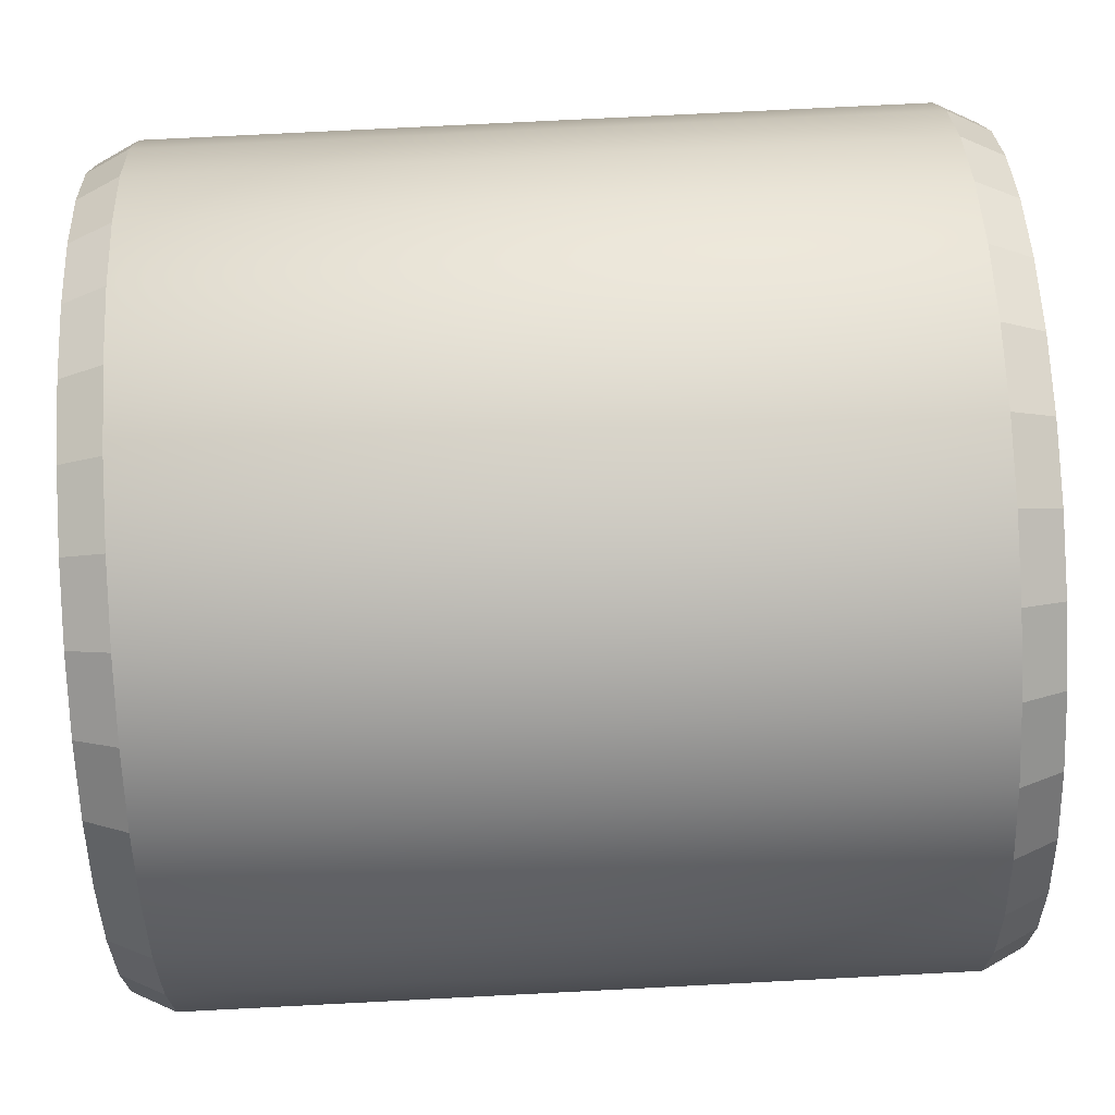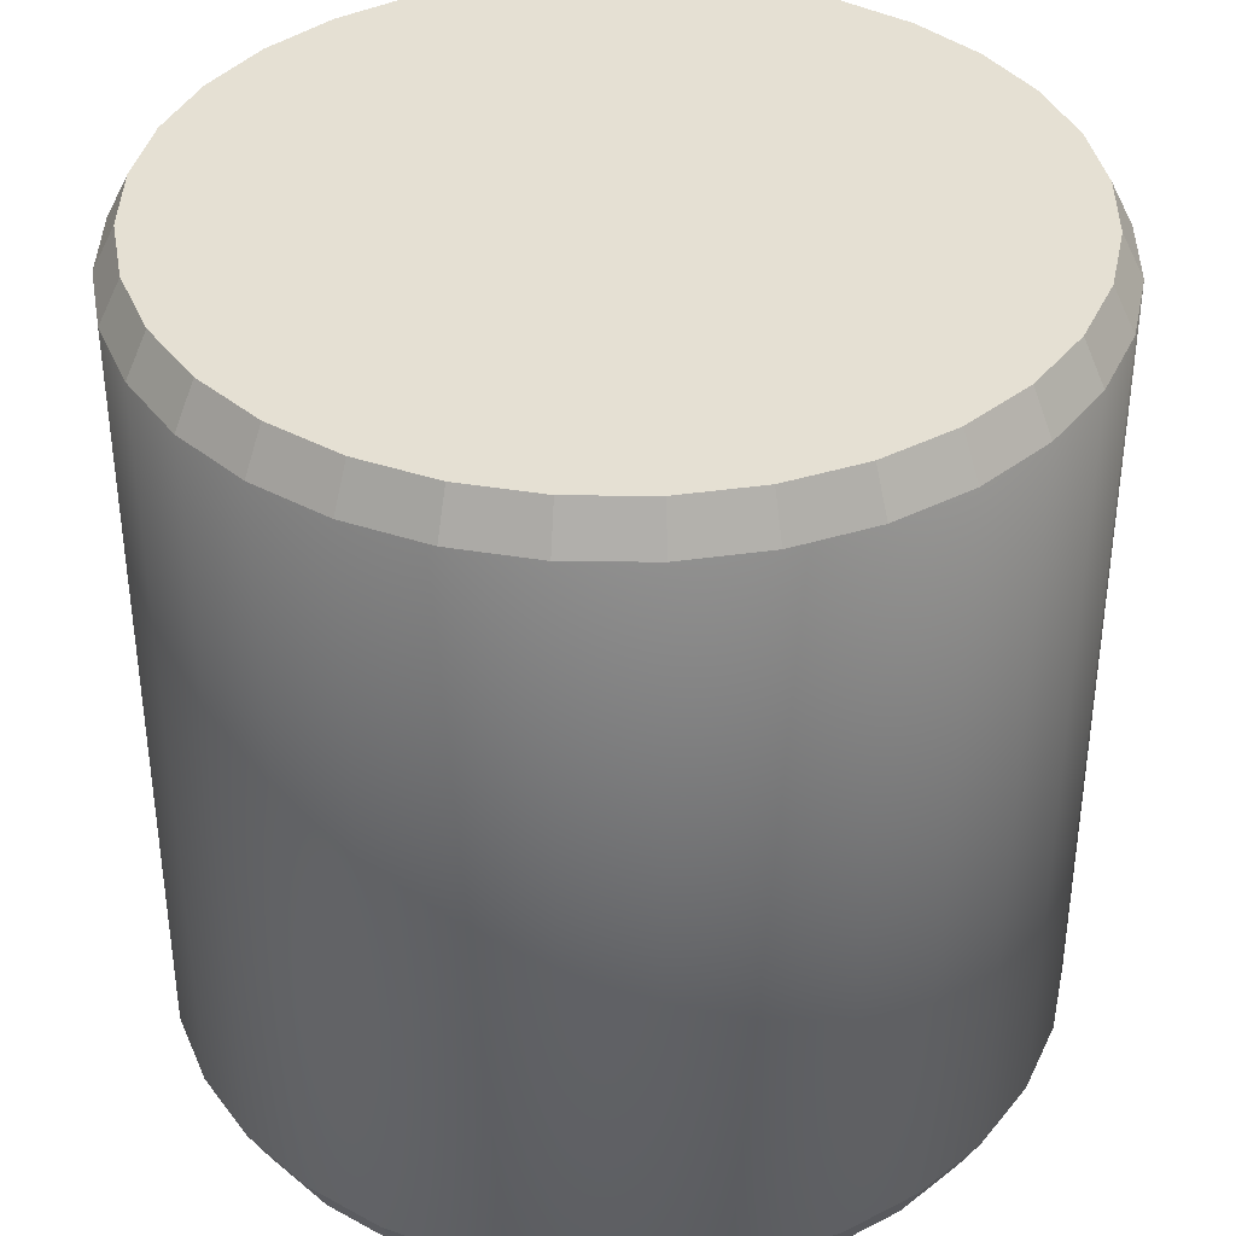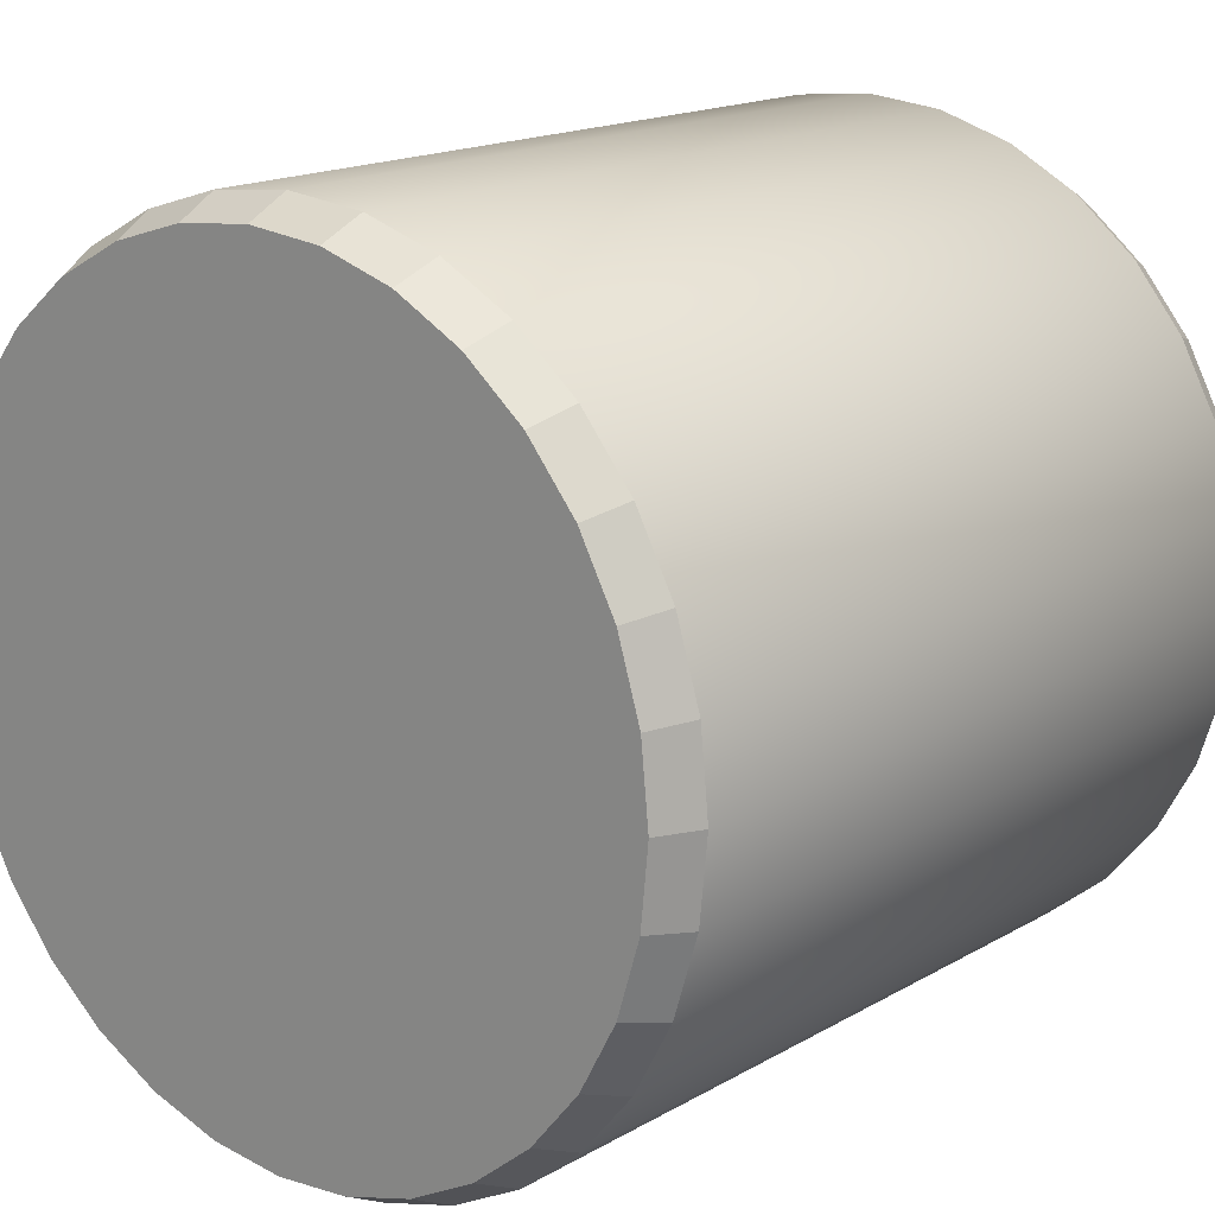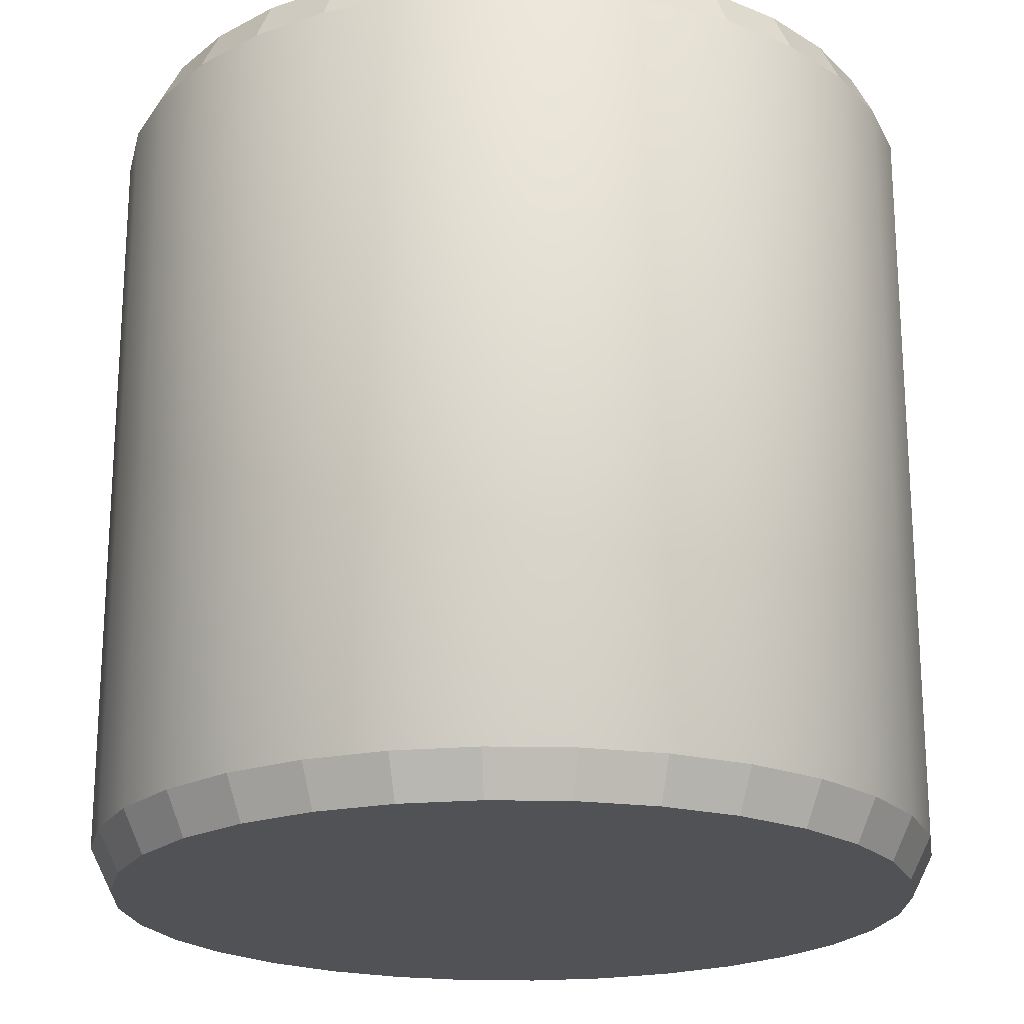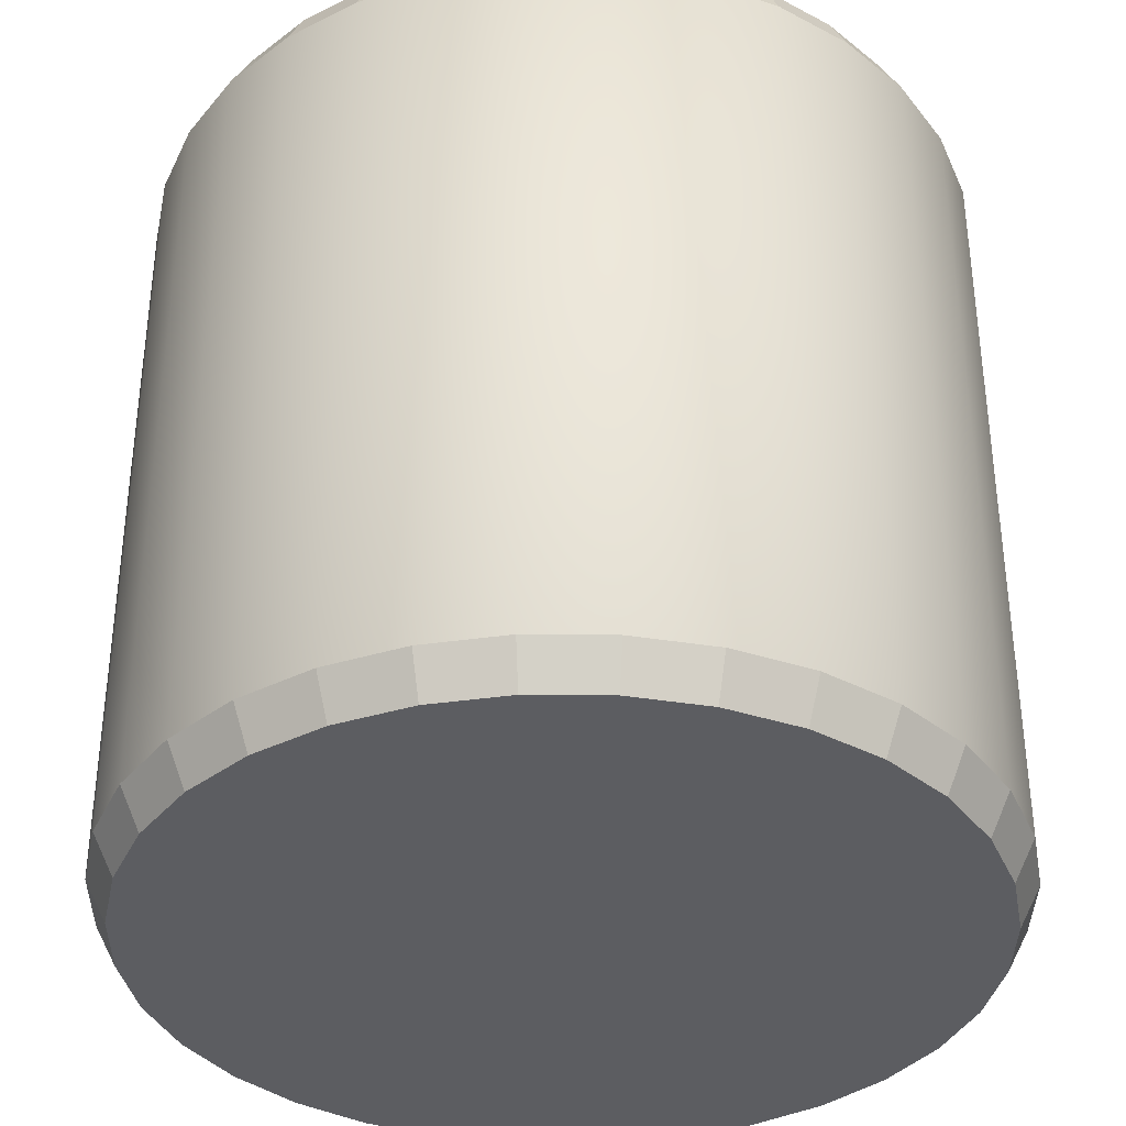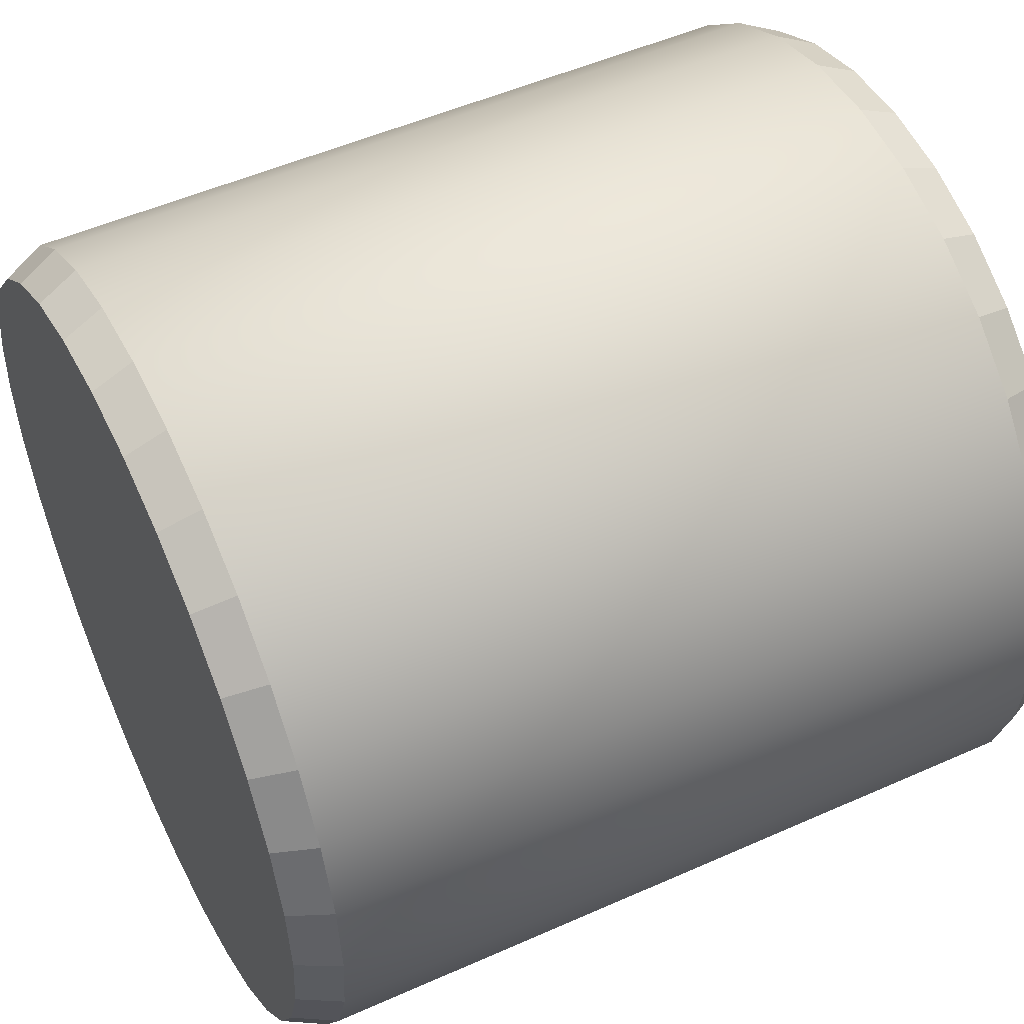
<metadata>
{"format":"obj","ext":"obj","renderer":"f3d","projection":"perspective","resolution":1024,"background":"white","views":[{"elev":75.8,"azim":-92.9,"up":"+Z"},{"elev":38.1,"azim":-117.3,"up":"+Y"},{"elev":16.6,"azim":40.6,"up":"+Z"},{"elev":-21.1,"azim":-176.5,"up":"+Y"},{"elev":-36.5,"azim":-28.8,"up":"+Y"},{"elev":51.1,"azim":-115.9,"up":"+Z"}]}
</metadata>
<code>
o Cylinder
v 0 -1 0.4749
v 0 -0.95 0.5
v 0 0 0.4749
v 0 -0.05 0.5
v -0.09264 -1 0.4658
v -0.09755 -0.95 0.4904
v -0.09264 0 0.4658
v -0.09755 -0.05 0.4904
v -0.1817 -1 0.4387
v -0.1913 -0.95 0.4619
v -0.1817 0 0.4387
v -0.1913 -0.05 0.4619
v -0.2638 -1 0.3948
v -0.2778 -0.95 0.4157
v -0.2638 0 0.3948
v -0.2778 -0.05 0.4157
v -0.3358 -1 0.3358
v -0.3536 -0.95 0.3536
v -0.3358 0 0.3358
v -0.3536 -0.05 0.3536
v -0.3948 -1 0.2638
v -0.4157 -0.95 0.2778
v -0.3948 0 0.2638
v -0.4157 -0.05 0.2778
v -0.4387 -1 0.1817
v -0.4619 -0.95 0.1913
v -0.4387 0 0.1817
v -0.4619 -0.05 0.1913
v -0.4658 -1 0.09264
v -0.4904 -0.95 0.09755
v -0.4658 0 0.09264
v -0.4904 -0.05 0.09755
v -0.4749 -1 -0
v -0.5 -0.95 -0
v -0.4749 0 -0
v -0.5 -0.05 -0
v -0.4658 -1 -0.09264
v -0.4904 -0.95 -0.09755
v -0.4658 0 -0.09264
v -0.4904 -0.05 -0.09755
v -0.4387 -1 -0.1817
v -0.4619 -0.95 -0.1913
v -0.4387 0 -0.1817
v -0.4619 -0.05 -0.1913
v -0.3948 -1 -0.2638
v -0.4157 -0.95 -0.2778
v -0.3948 0 -0.2638
v -0.4157 -0.05 -0.2778
v -0.3358 -1 -0.3358
v -0.3536 -0.95 -0.3536
v -0.3358 0 -0.3358
v -0.3536 -0.05 -0.3536
v -0.2638 -1 -0.3948
v -0.2778 -0.95 -0.4157
v -0.2638 0 -0.3948
v -0.2778 -0.05 -0.4157
v -0.1817 -1 -0.4387
v -0.1913 -0.95 -0.4619
v -0.1817 0 -0.4387
v -0.1913 -0.05 -0.4619
v -0.09264 -1 -0.4658
v -0.09755 -0.95 -0.4904
v -0.09264 0 -0.4658
v -0.09755 -0.05 -0.4904
v 0 -1 -0.4749
v 0 -0.95 -0.5
v 0 0 -0.4749
v 0 -0.05 -0.5
v 0.09264 -1 -0.4658
v 0.09755 -0.95 -0.4904
v 0.09264 0 -0.4658
v 0.09755 -0.05 -0.4904
v 0.1817 -1 -0.4387
v 0.1913 -0.95 -0.4619
v 0.1817 0 -0.4387
v 0.1913 -0.05 -0.4619
v 0.2638 -1 -0.3948
v 0.2778 -0.95 -0.4157
v 0.2638 0 -0.3948
v 0.2778 -0.05 -0.4157
v 0.3358 -1 -0.3358
v 0.3536 -0.95 -0.3536
v 0.3358 0 -0.3358
v 0.3536 -0.05 -0.3536
v 0.3948 -1 -0.2638
v 0.4157 -0.95 -0.2778
v 0.3948 0 -0.2638
v 0.4157 -0.05 -0.2778
v 0.4387 -1 -0.1817
v 0.4619 -0.95 -0.1913
v 0.4387 0 -0.1817
v 0.4619 -0.05 -0.1913
v 0.4658 -1 -0.09264
v 0.4904 -0.95 -0.09755
v 0.4658 0 -0.09264
v 0.4904 -0.05 -0.09755
v 0.4749 -1 0
v 0.5 -0.95 0
v 0.4749 0 0
v 0.5 -0.05 0
v 0.4658 -1 0.09264
v 0.4904 -0.95 0.09755
v 0.4658 0 0.09264
v 0.4904 -0.05 0.09755
v 0.4387 -1 0.1817
v 0.4619 -0.95 0.1913
v 0.4387 0 0.1817
v 0.4619 -0.05 0.1913
v 0.3948 -1 0.2638
v 0.4157 -0.95 0.2778
v 0.3948 0 0.2638
v 0.4157 -0.05 0.2778
v 0.3358 -1 0.3358
v 0.3536 -0.95 0.3536
v 0.3358 0 0.3358
v 0.3536 -0.05 0.3536
v 0.2638 -1 0.3948
v 0.2778 -0.95 0.4157
v 0.2638 0 0.3948
v 0.2778 -0.05 0.4157
v 0.1817 -1 0.4387
v 0.1913 -0.95 0.4619
v 0.1817 0 0.4387
v 0.1913 -0.05 0.4619
v 0.09264 -1 0.4658
v 0.09755 -0.95 0.4904
v 0.09264 0 0.4658
v 0.09755 -0.05 0.4904
g Cylinder_Cylinder_Gravel
f 2 5 1
f 6 9 5
f 14 9 10
f 14 17 13
f 22 17 18
f 26 21 22
f 30 25 26
f 34 29 30
f 34 37 33
f 38 41 37
f 46 41 42
f 46 49 45
f 54 49 50
f 58 53 54
f 62 57 58
f 66 61 62
f 66 69 65
f 70 73 69
f 74 77 73
f 78 81 77
f 86 81 82
f 86 89 85
f 94 89 90
f 98 93 94
f 98 101 97
f 102 105 101
f 110 105 106
f 110 113 109
f 118 113 114
f 122 117 118
f 126 121 122
f 2 125 126
f 29 61 93
f 2 6 5
f 6 10 9
f 14 13 9
f 14 18 17
f 22 21 17
f 26 25 21
f 30 29 25
f 34 33 29
f 34 38 37
f 38 42 41
f 46 45 41
f 46 50 49
f 54 53 49
f 58 57 53
f 62 61 57
f 66 65 61
f 66 70 69
f 70 74 73
f 74 78 77
f 78 82 81
f 86 85 81
f 86 90 89
f 94 93 89
f 98 97 93
f 98 102 101
f 102 106 105
f 110 109 105
f 110 114 113
f 118 117 113
f 122 121 117
f 126 125 121
f 2 1 125
f 125 1 5
f 5 9 13
f 13 17 21
f 21 25 29
f 29 33 37
f 37 41 45
f 45 49 53
f 53 57 61
f 61 65 69
f 69 73 61
f 73 77 61
f 77 81 85
f 85 89 93
f 93 97 101
f 101 105 93
f 105 109 93
f 109 113 117
f 117 121 109
f 121 125 109
f 125 5 13
f 13 21 125
f 21 29 125
f 29 37 45
f 45 53 29
f 53 61 29
f 77 85 93
f 61 77 93
f 93 109 125
f 125 29 93
f 128 2 126
f 12 14 10
f 16 18 14
f 20 22 18
f 24 26 22
f 28 30 26
f 32 34 30
f 36 38 34
f 40 42 38
f 44 46 42
f 48 50 46
f 52 54 50
f 56 58 54
f 60 62 58
f 64 66 62
f 68 70 66
f 72 74 70
f 76 78 74
f 80 82 78
f 84 86 82
f 88 90 86
f 92 94 90
f 96 98 94
f 100 102 98
f 104 106 102
f 108 110 106
f 112 114 110
f 116 118 114
f 120 122 118
f 124 126 122
f 8 10 6
f 4 6 2
f 128 4 2
f 12 16 14
f 16 20 18
f 20 24 22
f 24 28 26
f 28 32 30
f 32 36 34
f 36 40 38
f 40 44 42
f 44 48 46
f 48 52 50
f 52 56 54
f 56 60 58
f 60 64 62
f 64 68 66
f 68 72 70
f 72 76 74
f 76 80 78
f 80 84 82
f 84 88 86
f 88 92 90
f 92 96 94
f 96 100 98
f 100 104 102
f 104 108 106
f 108 112 110
f 112 116 114
f 116 120 118
f 120 124 122
f 124 128 126
f 8 12 10
f 4 8 6
g Cylinder_Cylinder_Grass
f 75 43 11
f 4 7 8
f 8 11 12
f 16 11 15
f 16 19 20
f 24 19 23
f 24 27 28
f 32 27 31
f 36 31 35
f 36 39 40
f 40 43 44
f 44 47 48
f 48 51 52
f 56 51 55
f 60 55 59
f 64 59 63
f 68 63 67
f 68 71 72
f 72 75 76
f 76 79 80
f 80 83 84
f 84 87 88
f 88 91 92
f 96 91 95
f 100 95 99
f 100 103 104
f 104 107 108
f 112 107 111
f 112 115 116
f 116 119 120
f 124 119 123
f 128 123 127
f 4 127 3
f 11 7 123
f 7 3 123
f 3 127 123
f 123 119 115
f 115 111 123
f 111 107 123
f 107 103 99
f 99 95 107
f 95 91 107
f 91 87 83
f 83 79 91
f 79 75 91
f 75 71 67
f 67 63 59
f 59 55 51
f 51 47 43
f 43 39 27
f 39 35 27
f 35 31 27
f 27 23 19
f 19 15 11
f 75 67 59
f 59 51 75
f 51 43 75
f 27 19 11
f 11 123 107
f 107 91 75
f 43 27 11
f 11 107 75
f 4 3 7
f 8 7 11
f 16 12 11
f 16 15 19
f 24 20 19
f 24 23 27
f 32 28 27
f 36 32 31
f 36 35 39
f 40 39 43
f 44 43 47
f 48 47 51
f 56 52 51
f 60 56 55
f 64 60 59
f 68 64 63
f 68 67 71
f 72 71 75
f 76 75 79
f 80 79 83
f 84 83 87
f 88 87 91
f 96 92 91
f 100 96 95
f 100 99 103
f 104 103 107
f 112 108 107
f 112 111 115
f 116 115 119
f 124 120 119
f 128 124 123
f 4 128 127

</code>
